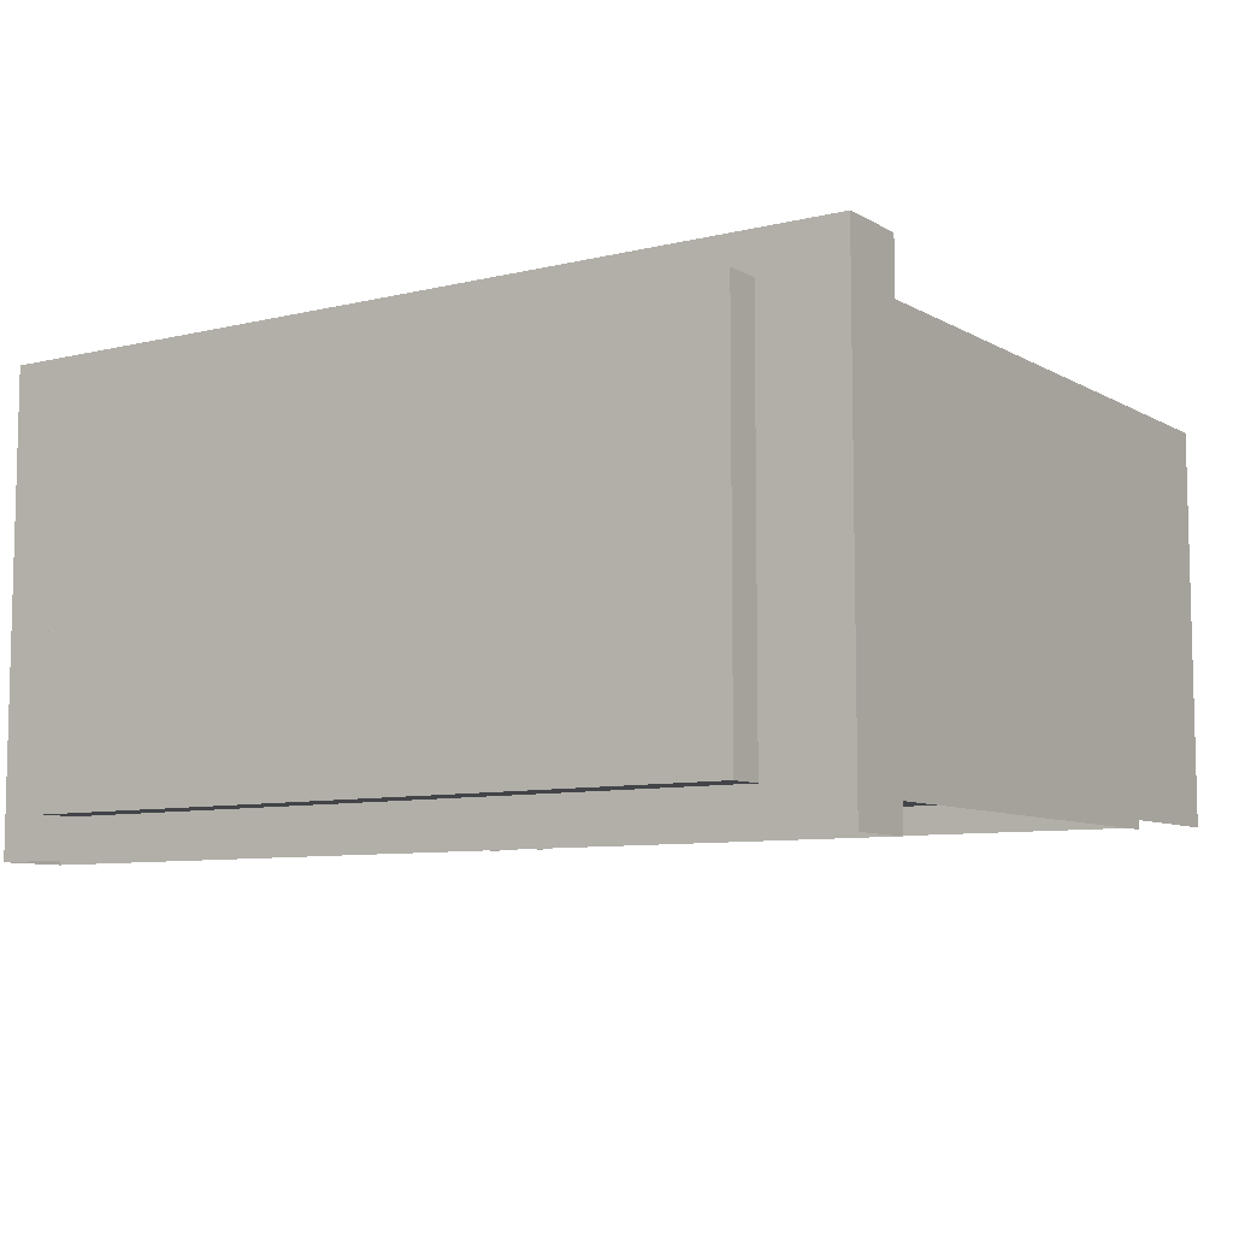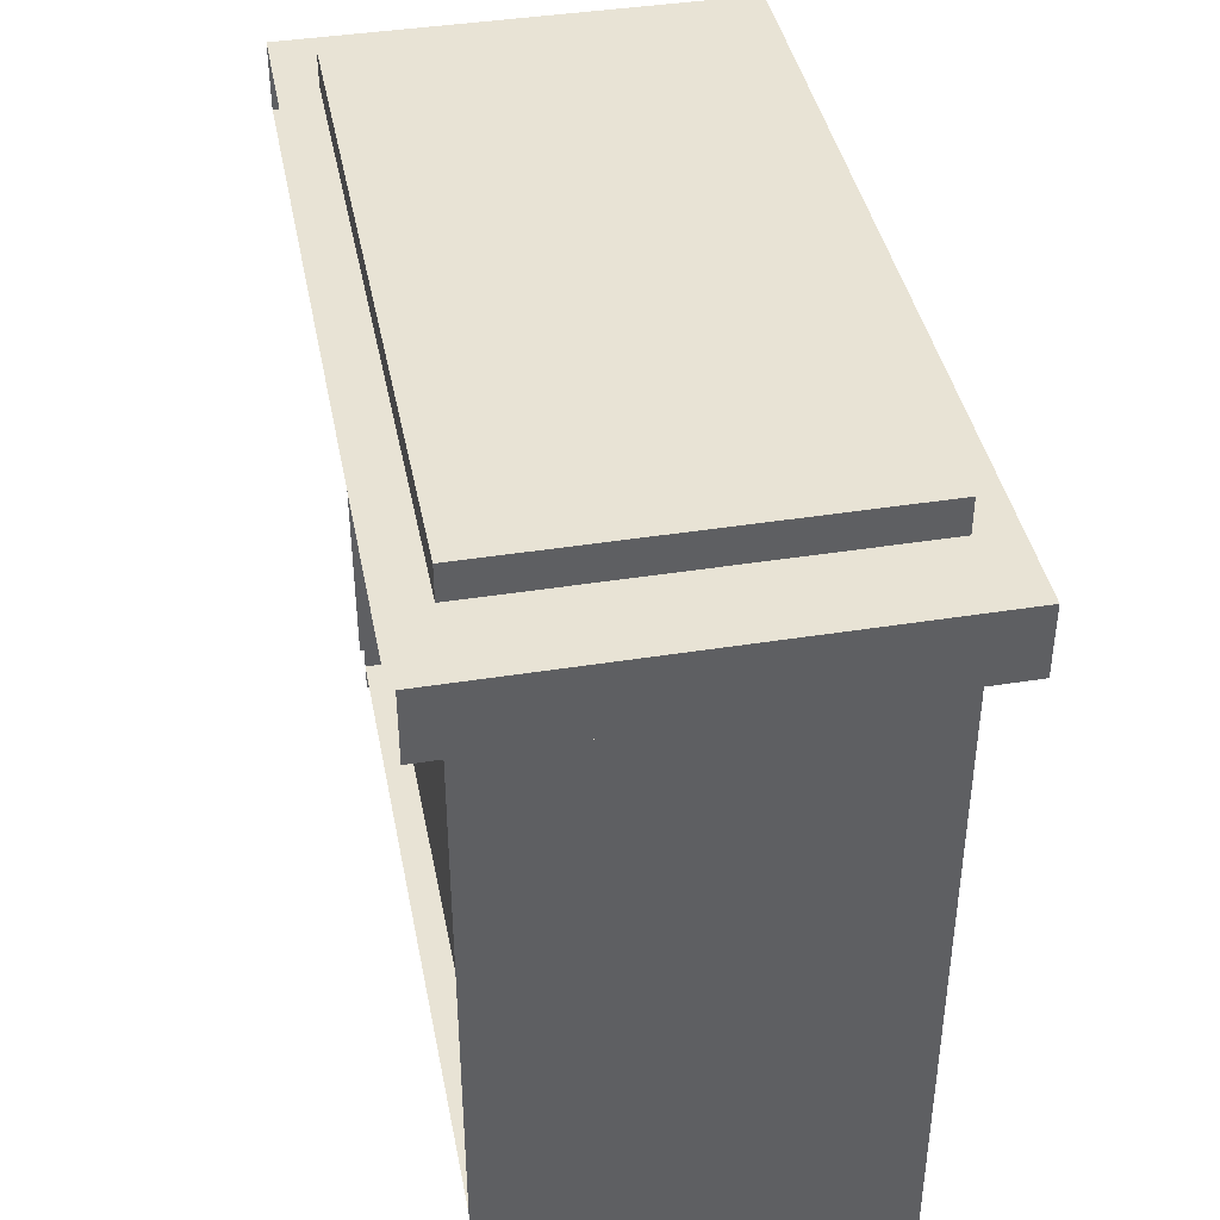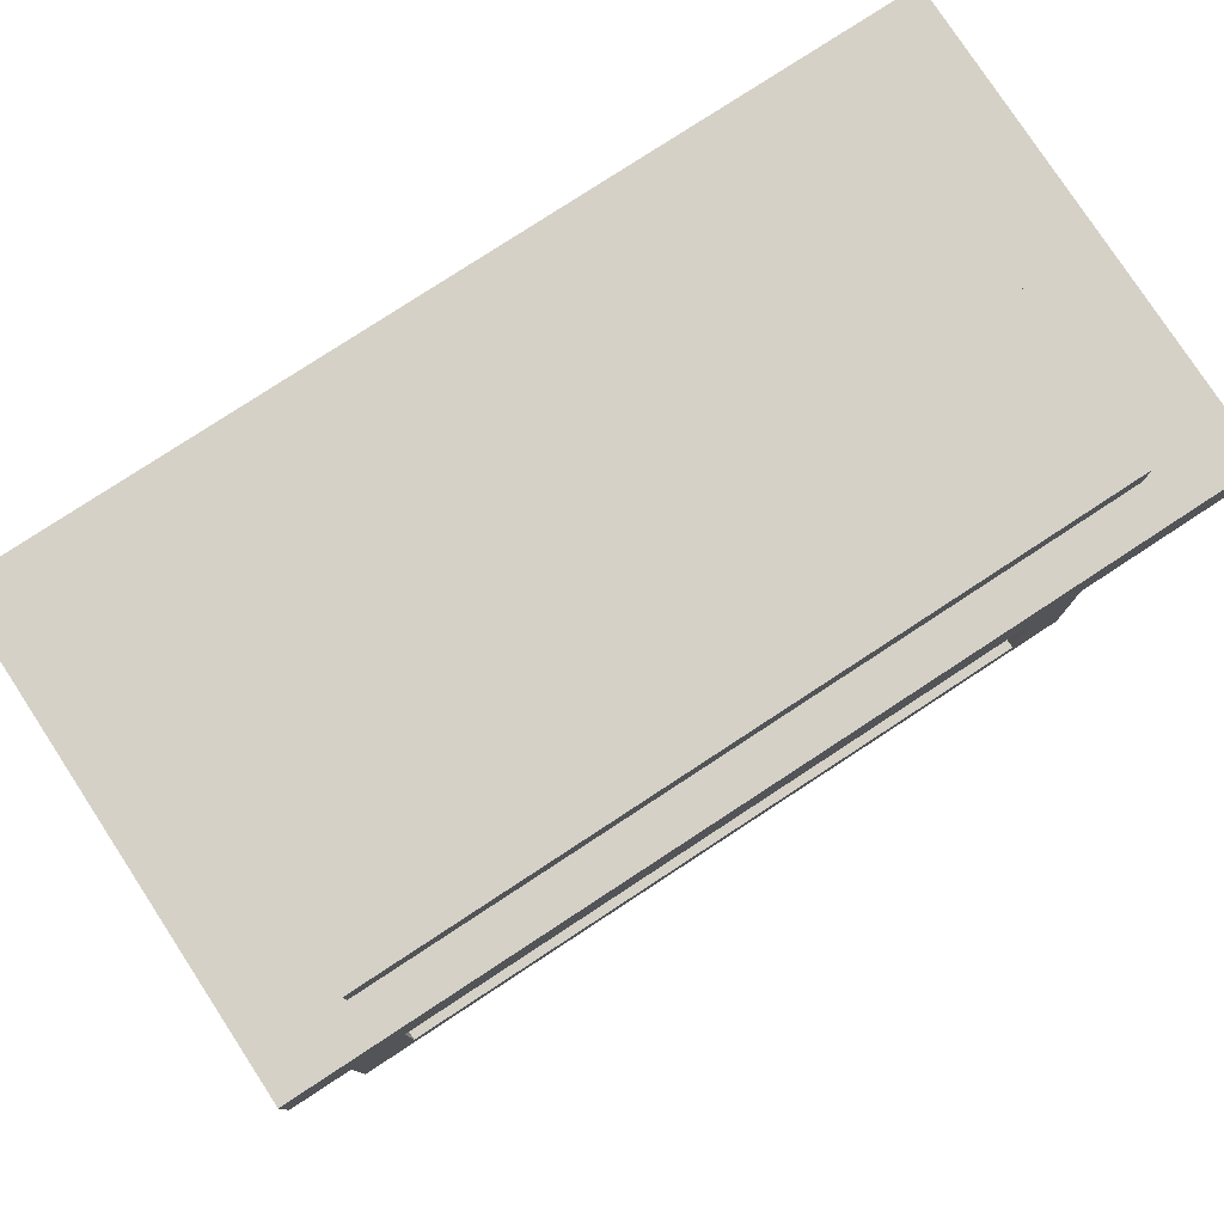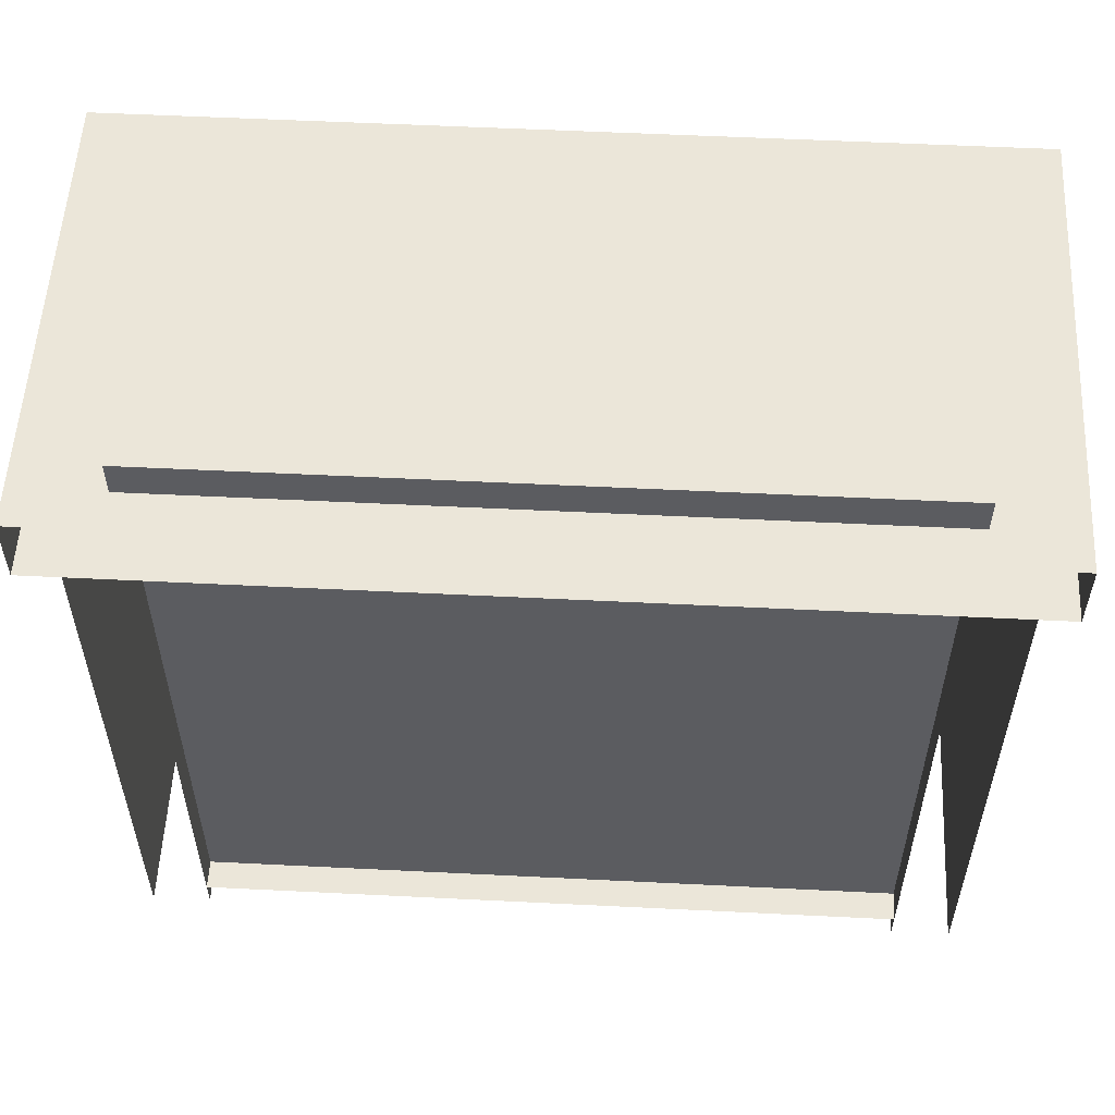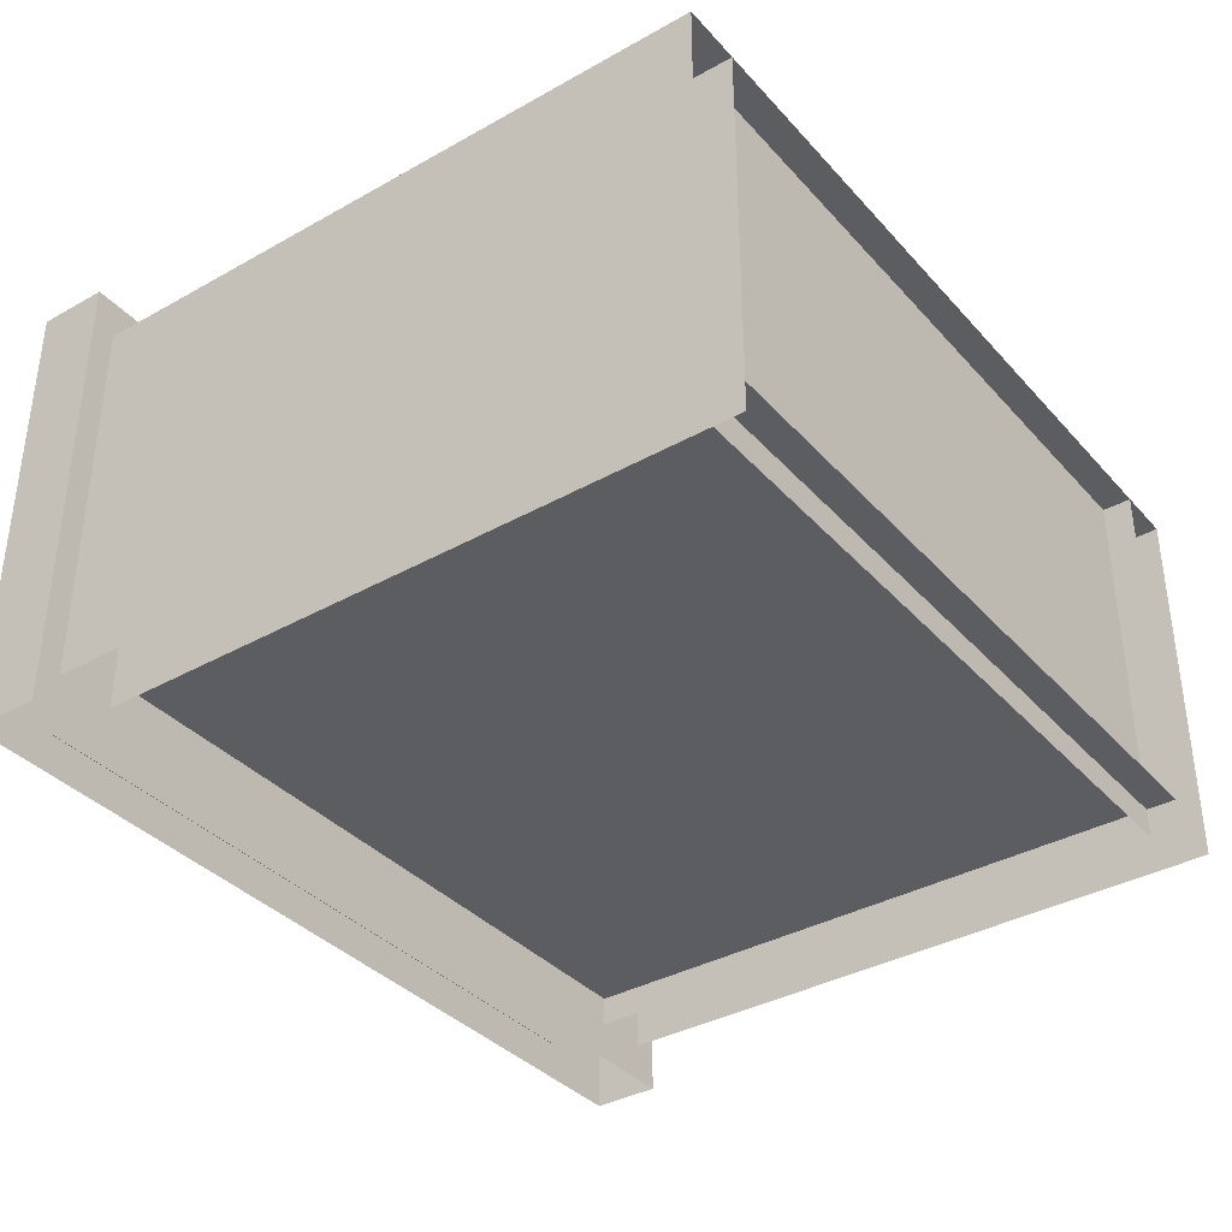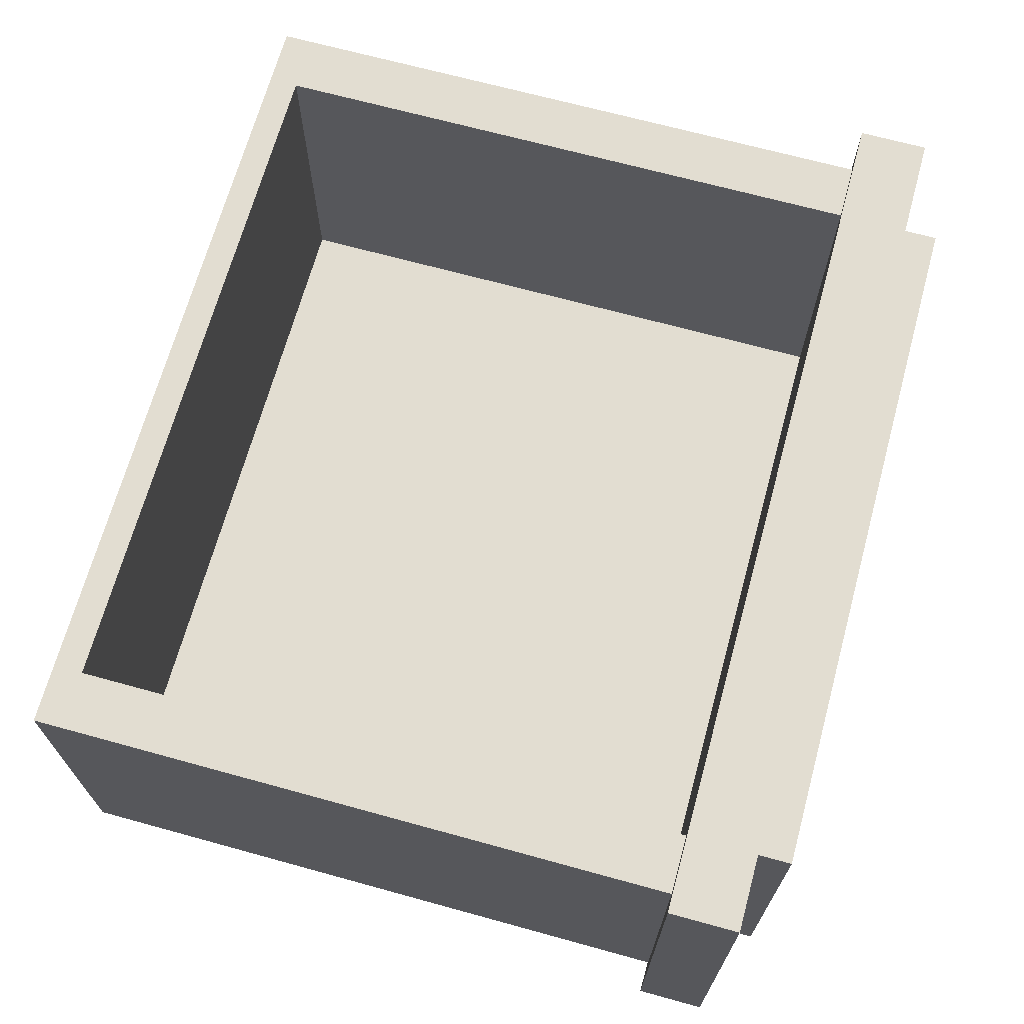
<metadata>
{"format":"obj","ext":"obj","renderer":"f3d","projection":"perspective","resolution":1024,"background":"white","views":[{"elev":-8.0,"azim":-146.1,"up":"+Z"},{"elev":41.0,"azim":-101.0,"up":"+Y"},{"elev":78.8,"azim":-33.2,"up":"+Y"},{"elev":55.2,"azim":-177.0,"up":"+Y"},{"elev":-36.6,"azim":-53.9,"up":"+Z"},{"elev":68.5,"azim":105.4,"up":"+Z"}]}
</metadata>
<code>
v  24.5 -12.5 6.5
v  24.5 -11.5 6.5
v  0.5 -11.5 6.5
v  0.5 -12.5 6.5
v  24.5 -11.5 -6.5
v  0.5 -11.5 -6.5
v  0.5 -12.5 -5.5
v  24.5 -12.5 -5.5
v  24.5 9.5 -5.5
v  0.5 9.5 -5.5
v  27.4 9.5 7.8
v  27.4 11.85 7.8
v  -2.31 11.85 7.8
v  -2.31 9.5 7.8
v  -2.31 11.85 -7.8
v  -2.31 9.5 -7.8
v  27.4 9.5 -7.8
v  27.4 11.85 -7.8
v  24.5 11.83 6.5
v  24.5 13.05 6.5
v  0.5 13.05 6.5
v  0.5 11.83 6.5
v  0.5 13.05 -6.5
v  0.5 11.83 -6.5
v  24.5 13.05 -6.5
v  24.5 11.83 -6.5
v  -1.5 -12.5 6.5
v  0.5 9.5 6.5
v  -1.5 9.5 6.5
v  0.5 -12.5 -6.5
v  0.5 9.5 -6.5
v  -1.5 -12.5 -6.5
v  -1.5 9.5 -6.5
v  26.5 -12.5 6.5
v  26.5 9.5 6.5
v  24.5 9.5 6.5
v  26.5 -12.5 -6.5
v  26.5 9.5 -6.5
v  24.5 -12.5 -6.5
v  24.5 9.5 -6.5
g polySurface484
f 1 2 3 4
f 2 5 6 3
f 7 8 9 10
f 11 12 13 14
f 14 13 15 16
f 17 18 12 11
f 12 18 15 13
f 17 11 14 16
f 19 20 21 22
f 22 21 23 24
f 24 23 25 26
f 26 25 20 19
f 20 25 23 21
f 27 4 28 29
f 4 30 31 28
f 32 27 29 33
f 1 34 35 36
f 34 37 38 35
f 39 1 36 40

</code>
